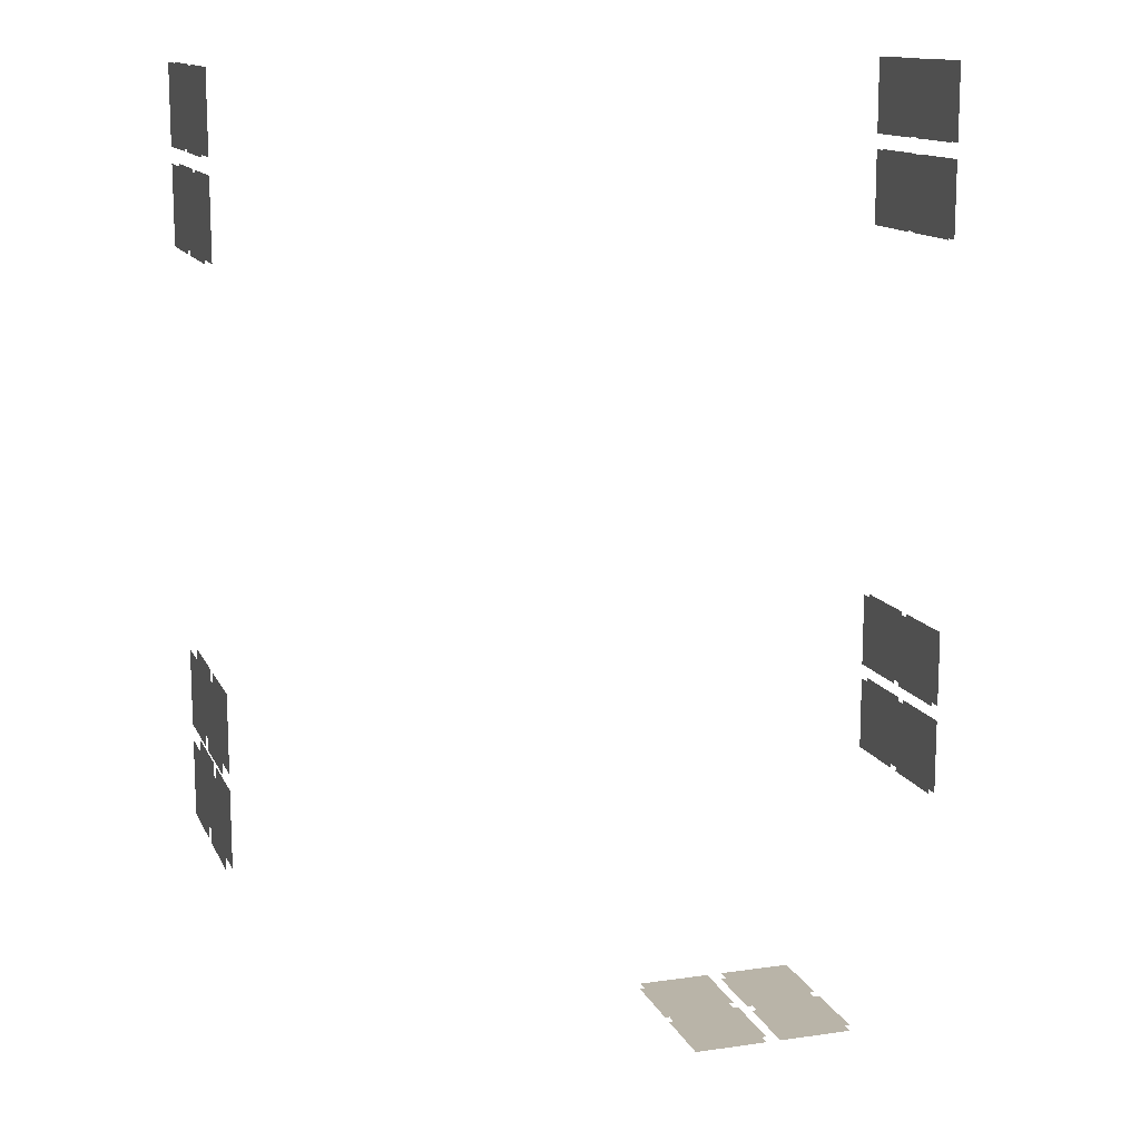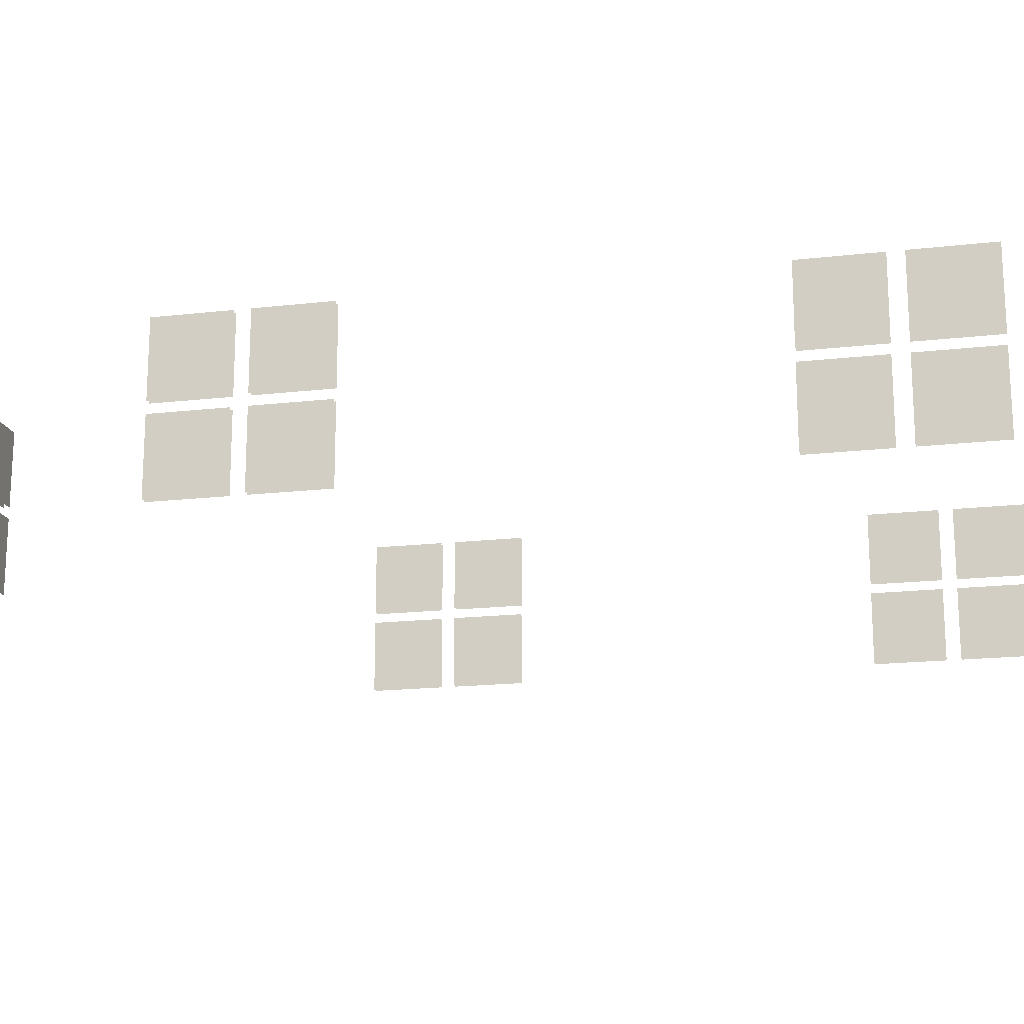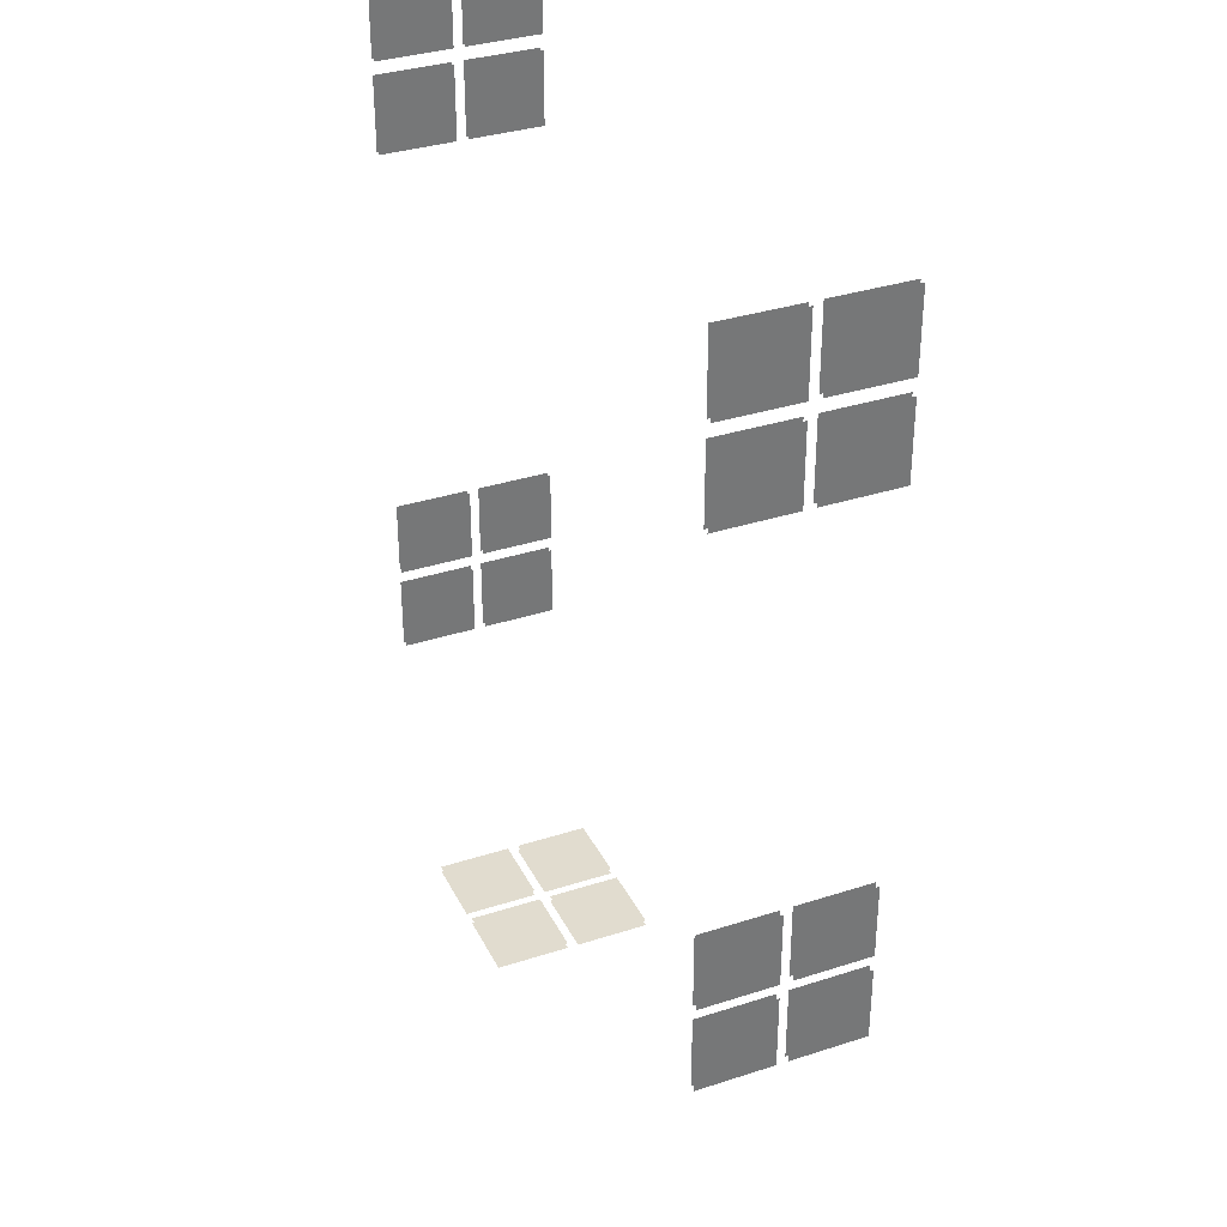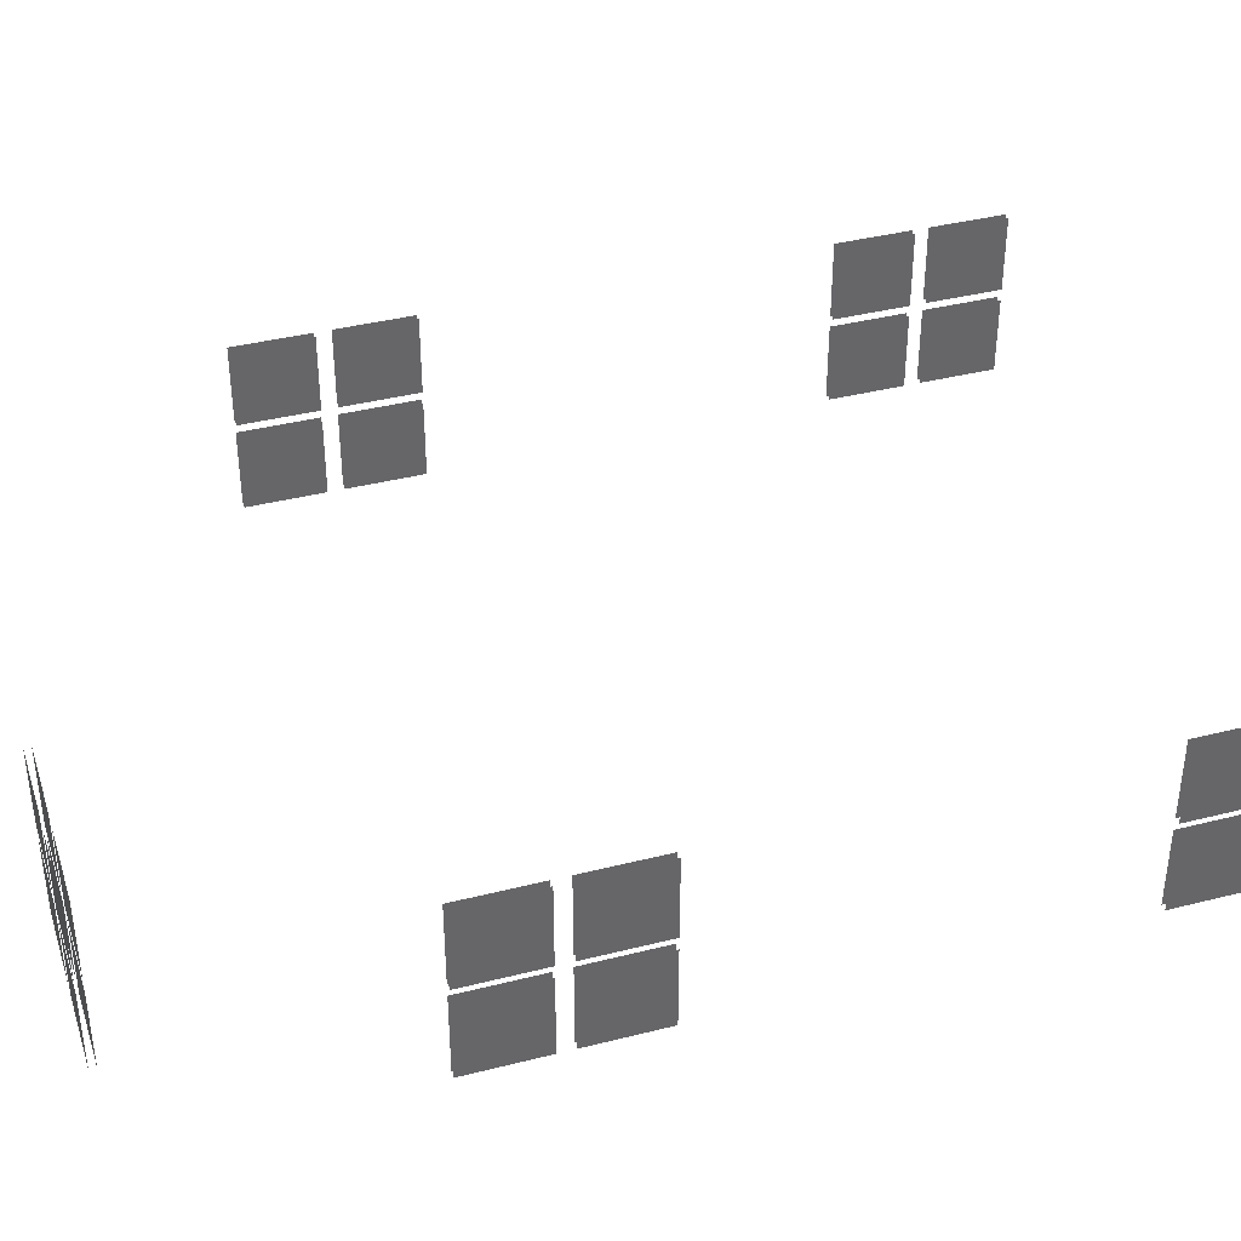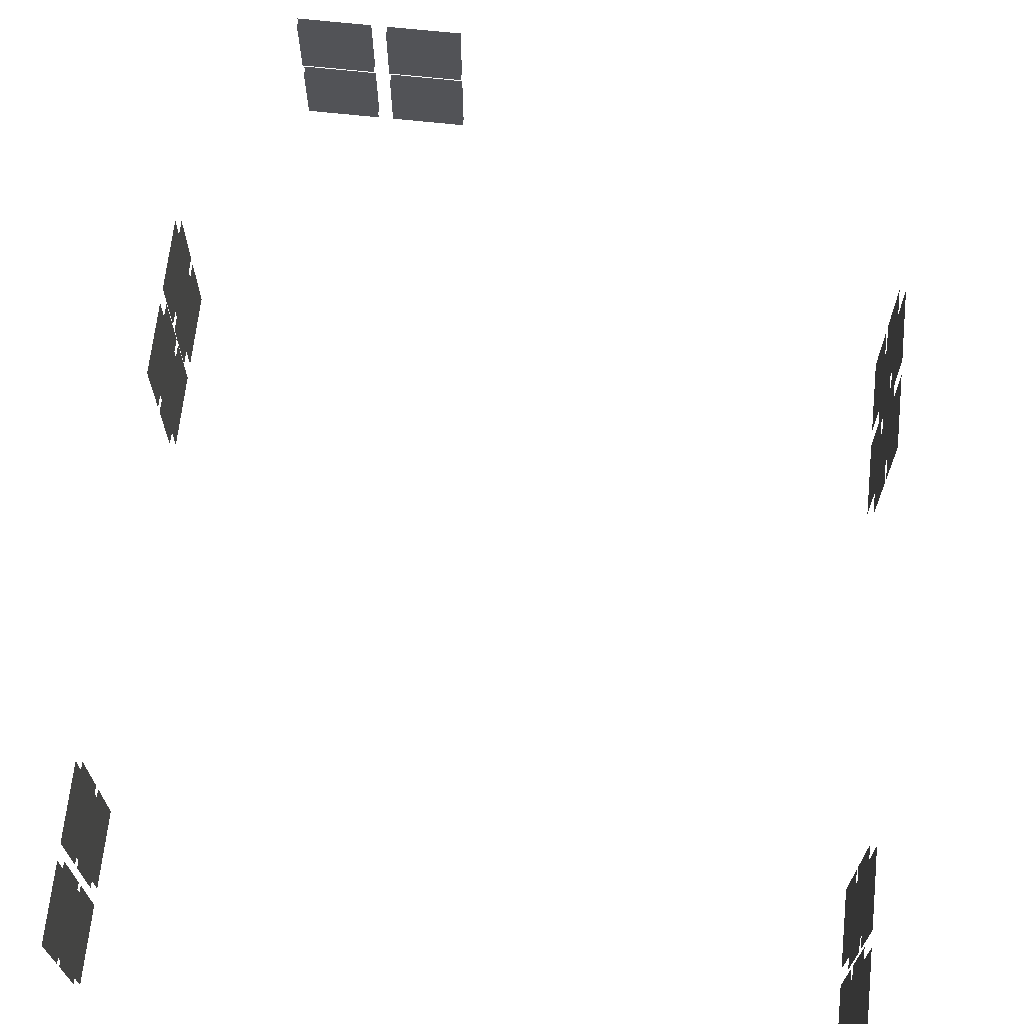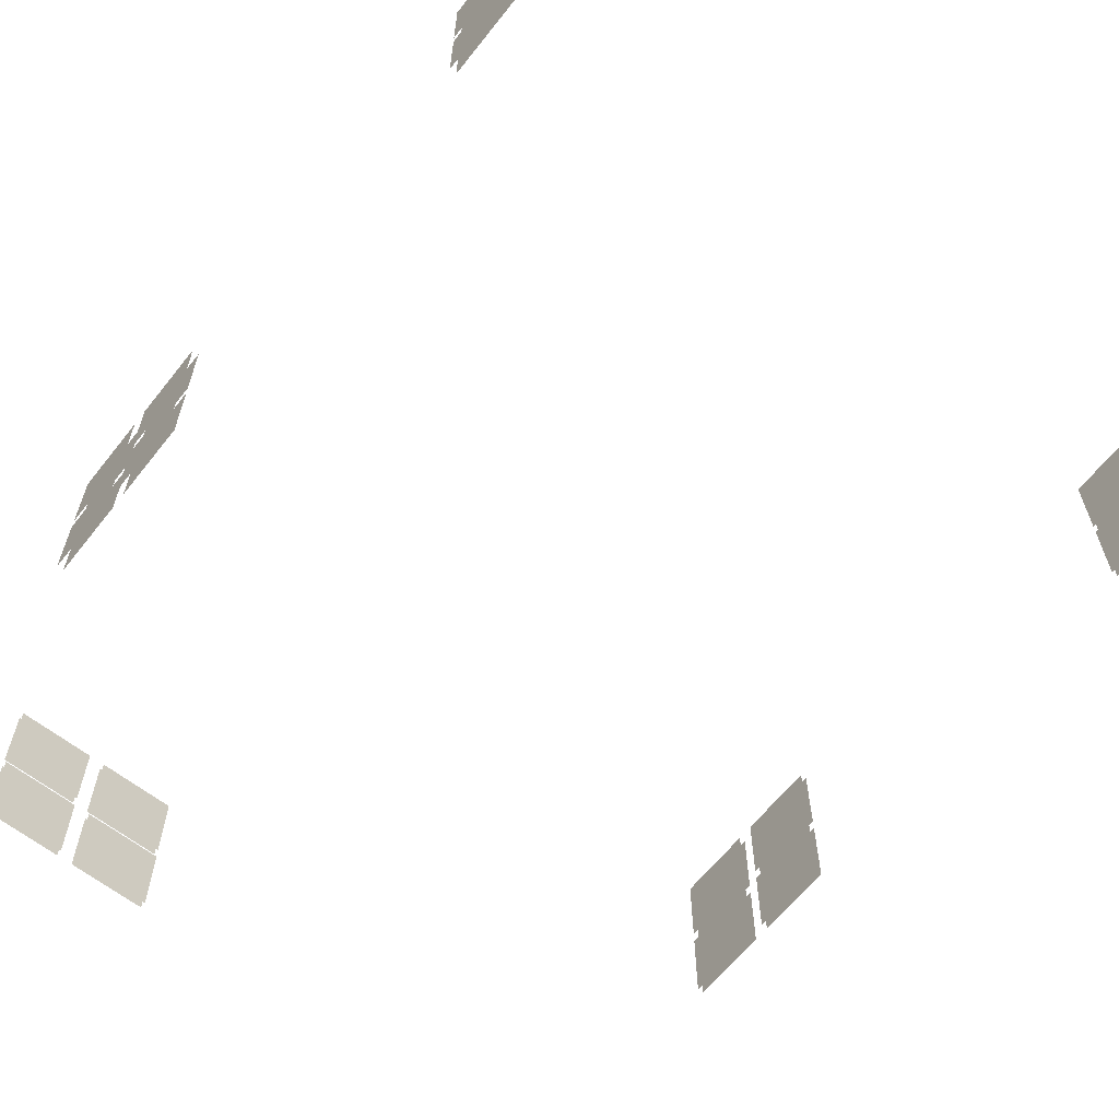
<metadata>
{"format":"obj","ext":"obj","renderer":"f3d","projection":"perspective","resolution":1024,"background":"white","views":[{"elev":13.3,"azim":162.1,"up":"+Z"},{"elev":-17.5,"azim":-77.1,"up":"+Y"},{"elev":34.3,"azim":66.4,"up":"+Z"},{"elev":38.8,"azim":-107.7,"up":"+Y"},{"elev":67.5,"azim":6.2,"up":"+Y"},{"elev":-63.2,"azim":-38.3,"up":"+Y"}]}
</metadata>
<code>
v  7.428 2.748 -7.969
v  7.428 4.338 -7.969
v  7.428 4.338 -6.401
v  7.428 2.748 -6.401
v  7.428 2.748 -6.08
v  7.428 4.338 -6.08
v  7.428 4.338 -4.512
v  7.428 2.748 -4.512
v  7.428 4.578 -7.969
v  7.428 6.167 -7.969
v  7.428 6.167 -6.401
v  7.428 4.578 -6.401
v  7.428 4.578 -6.08
v  7.428 6.167 -6.08
v  7.428 6.167 -4.512
v  7.428 4.578 -4.512
v  7.3 2.748 -7.969
v  7.3 2.748 -6.401
v  7.3 4.338 -6.401
v  7.3 4.338 -7.969
v  7.3 2.748 -6.08
v  7.3 2.748 -4.512
v  7.3 4.338 -4.512
v  7.3 4.338 -6.08
v  7.3 4.578 -7.969
v  7.3 4.578 -6.401
v  7.3 6.167 -6.401
v  7.3 6.167 -7.969
v  7.3 4.578 -6.08
v  7.3 4.578 -4.512
v  7.3 6.167 -4.512
v  7.3 6.167 -6.08
v  7.428 2.748 3.472
v  7.428 4.338 3.472
v  7.428 4.338 5.039
v  7.428 2.748 5.039
v  7.428 2.748 5.361
v  7.428 4.338 5.361
v  7.428 4.338 6.928
v  7.428 2.748 6.928
v  7.428 4.578 3.472
v  7.428 6.167 3.472
v  7.428 6.167 5.039
v  7.428 4.578 5.039
v  7.428 4.578 5.361
v  7.428 6.167 5.361
v  7.428 6.167 6.928
v  7.428 4.578 6.928
v  7.3 2.748 3.472
v  7.3 2.748 5.039
v  7.3 4.338 5.039
v  7.3 4.338 3.472
v  7.3 2.748 5.361
v  7.3 2.748 6.928
v  7.3 4.338 6.928
v  7.3 4.338 5.361
v  7.3 4.578 3.472
v  7.3 4.578 5.039
v  7.3 6.167 5.039
v  7.3 6.167 3.472
v  7.3 4.578 5.361
v  7.3 4.578 6.928
v  7.3 6.167 6.928
v  7.3 6.167 5.361
v  -7.367 2.748 3.472
v  -7.367 4.338 5.039
v  -7.367 4.338 3.472
v  -7.367 2.748 5.039
v  -7.367 2.748 5.361
v  -7.367 4.338 6.928
v  -7.367 4.338 5.361
v  -7.367 2.748 6.928
v  -7.367 4.578 3.472
v  -7.367 6.167 5.039
v  -7.367 6.167 3.472
v  -7.367 4.578 5.039
v  -7.367 4.578 5.361
v  -7.367 6.167 6.928
v  -7.367 6.167 5.361
v  -7.367 4.578 6.928
v  -7.239 2.748 3.472
v  -7.239 4.338 5.039
v  -7.239 2.748 5.039
v  -7.239 4.338 3.472
v  -7.239 2.748 5.361
v  -7.239 4.338 6.928
v  -7.239 2.748 6.928
v  -7.239 4.338 5.361
v  -7.239 4.578 3.472
v  -7.239 6.167 5.039
v  -7.239 4.578 5.039
v  -7.239 6.167 3.472
v  -7.239 4.578 5.361
v  -7.239 6.167 6.928
v  -7.239 4.578 6.928
v  -7.239 6.167 5.361
v  -7.367 2.748 -7.969
v  -7.367 4.338 -6.401
v  -7.367 4.338 -7.969
v  -7.367 2.748 -6.401
v  -7.367 2.748 -6.08
v  -7.367 4.338 -4.512
v  -7.367 4.338 -6.08
v  -7.367 2.748 -4.512
v  -7.367 4.578 -7.969
v  -7.367 6.167 -6.401
v  -7.367 6.167 -7.969
v  -7.367 4.578 -6.401
v  -7.367 4.578 -6.08
v  -7.367 6.167 -4.512
v  -7.367 6.167 -6.08
v  -7.367 4.578 -4.512
v  -7.239 2.748 -7.969
v  -7.239 4.338 -6.401
v  -7.239 2.748 -6.401
v  -7.239 4.338 -7.969
v  -7.239 2.748 -6.08
v  -7.239 4.338 -4.512
v  -7.239 2.748 -4.512
v  -7.239 4.338 -6.08
v  -7.239 4.578 -7.969
v  -7.239 6.167 -6.401
v  -7.239 4.578 -6.401
v  -7.239 6.167 -7.969
v  -7.239 4.578 -6.08
v  -7.239 6.167 -4.512
v  -7.239 4.578 -4.512
v  -7.239 6.167 -6.08
v  -2.138 2.748 -13.03
v  -3.705 4.338 -13.03
v  -2.138 4.338 -13.03
v  -3.705 2.748 -13.03
v  -4.027 2.748 -13.03
v  -5.595 4.338 -13.03
v  -4.027 4.338 -13.03
v  -5.595 2.748 -13.03
v  -2.138 4.578 -13.03
v  -3.705 6.167 -13.03
v  -2.138 6.167 -13.03
v  -3.705 4.578 -13.03
v  -4.027 4.578 -13.03
v  -5.595 6.167 -13.03
v  -4.027 6.167 -13.03
v  -5.595 4.578 -13.03
v  -2.138 2.748 -12.9
v  -3.705 4.338 -12.9
v  -3.705 2.748 -12.9
v  -2.138 4.338 -12.9
v  -4.027 2.748 -12.9
v  -5.595 4.338 -12.9
v  -5.595 2.748 -12.9
v  -4.027 4.338 -12.9
v  -2.138 4.578 -12.9
v  -3.705 6.167 -12.9
v  -3.705 4.578 -12.9
v  -2.138 6.167 -12.9
v  -4.027 4.578 -12.9
v  -5.595 6.167 -12.9
v  -5.595 4.578 -12.9
v  -4.027 6.167 -12.9
g glass001
f 1 2 3
f 3 4 1
f 5 6 7
f 7 8 5
f 9 10 11
f 11 12 9
f 13 14 15
f 15 16 13
f 17 18 19
f 19 20 17
f 21 22 23
f 23 24 21
f 25 26 27
f 27 28 25
f 29 30 31
f 31 32 29
f 33 34 35
f 35 36 33
f 37 38 39
f 39 40 37
f 41 42 43
f 43 44 41
f 45 46 47
f 47 48 45
f 49 50 51
f 51 52 49
f 53 54 55
f 55 56 53
f 57 58 59
f 59 60 57
f 61 62 63
f 63 64 61
f 65 66 67
f 66 65 68
f 69 70 71
f 70 69 72
f 73 74 75
f 74 73 76
f 77 78 79
f 78 77 80
f 81 82 83
f 82 81 84
f 85 86 87
f 86 85 88
f 89 90 91
f 90 89 92
f 93 94 95
f 94 93 96
f 97 98 99
f 98 97 100
f 101 102 103
f 102 101 104
f 105 106 107
f 106 105 108
f 109 110 111
f 110 109 112
f 113 114 115
f 114 113 116
f 117 118 119
f 118 117 120
f 121 122 123
f 122 121 124
f 125 126 127
f 126 125 128
f 129 130 131
f 130 129 132
f 133 134 135
f 134 133 136
f 137 138 139
f 138 137 140
f 141 142 143
f 142 141 144
f 145 146 147
f 146 145 148
f 149 150 151
f 150 149 152
f 153 154 155
f 154 153 156
f 157 158 159
f 158 157 160

</code>
